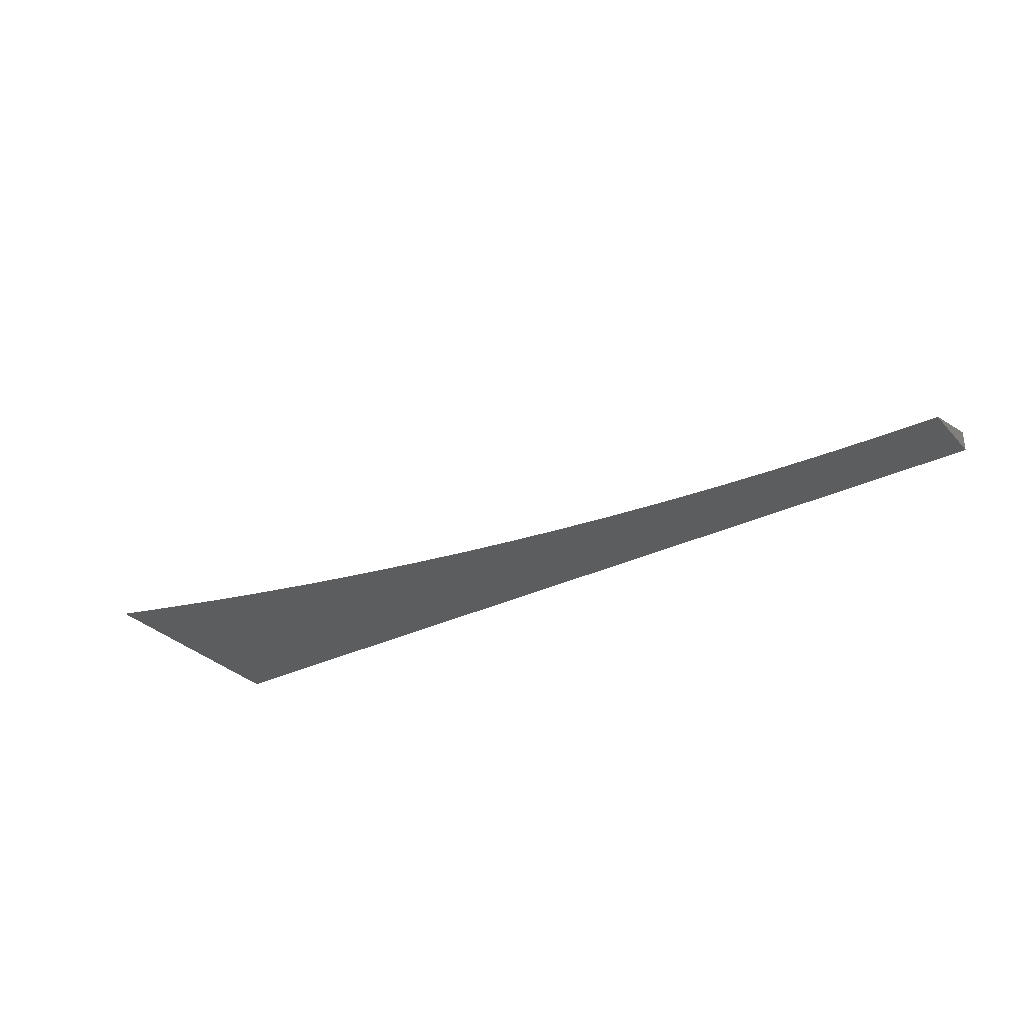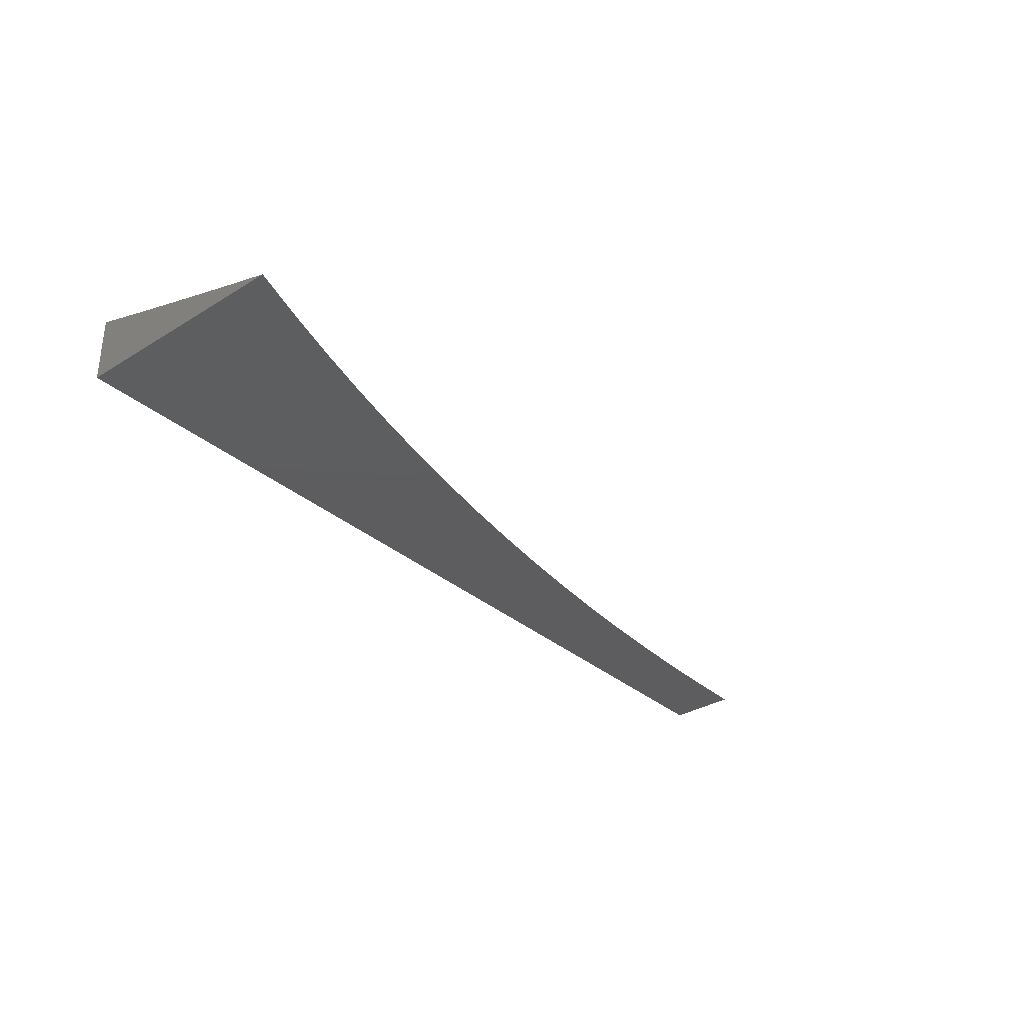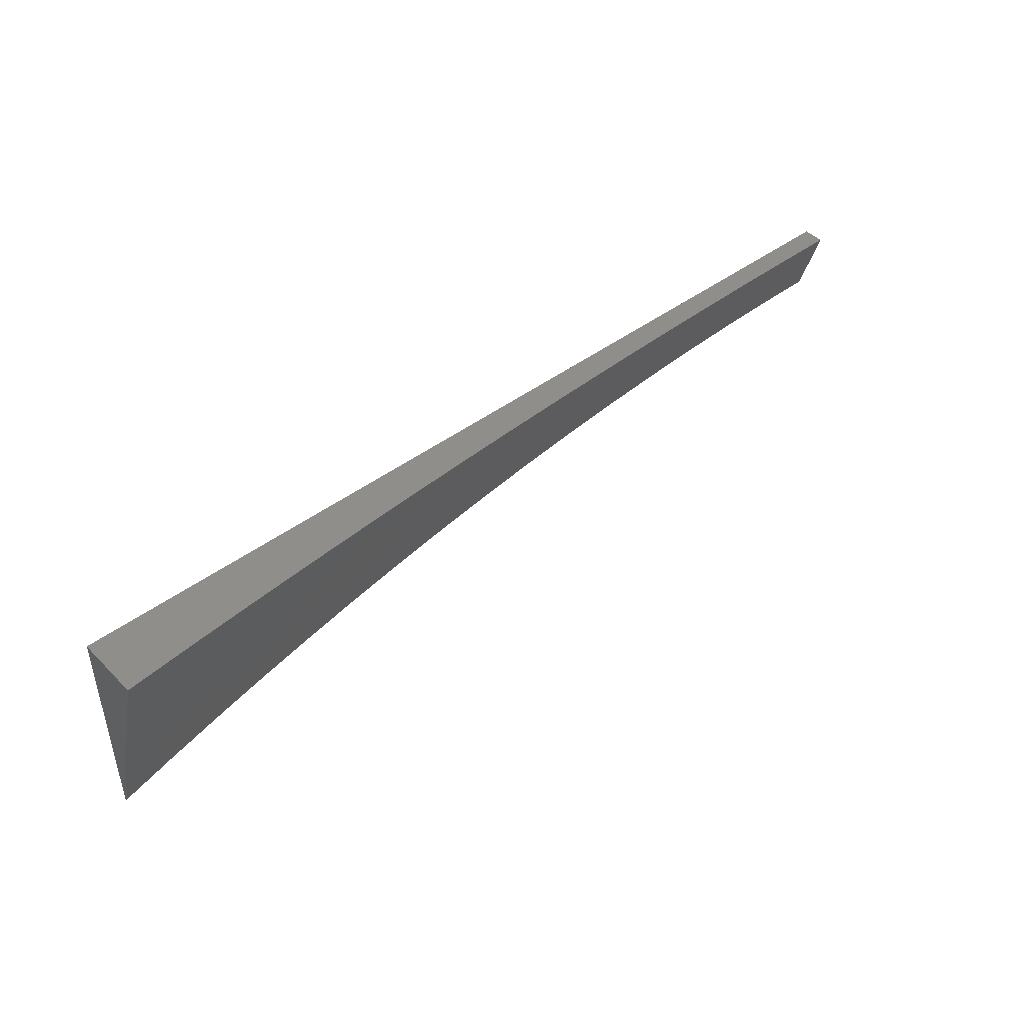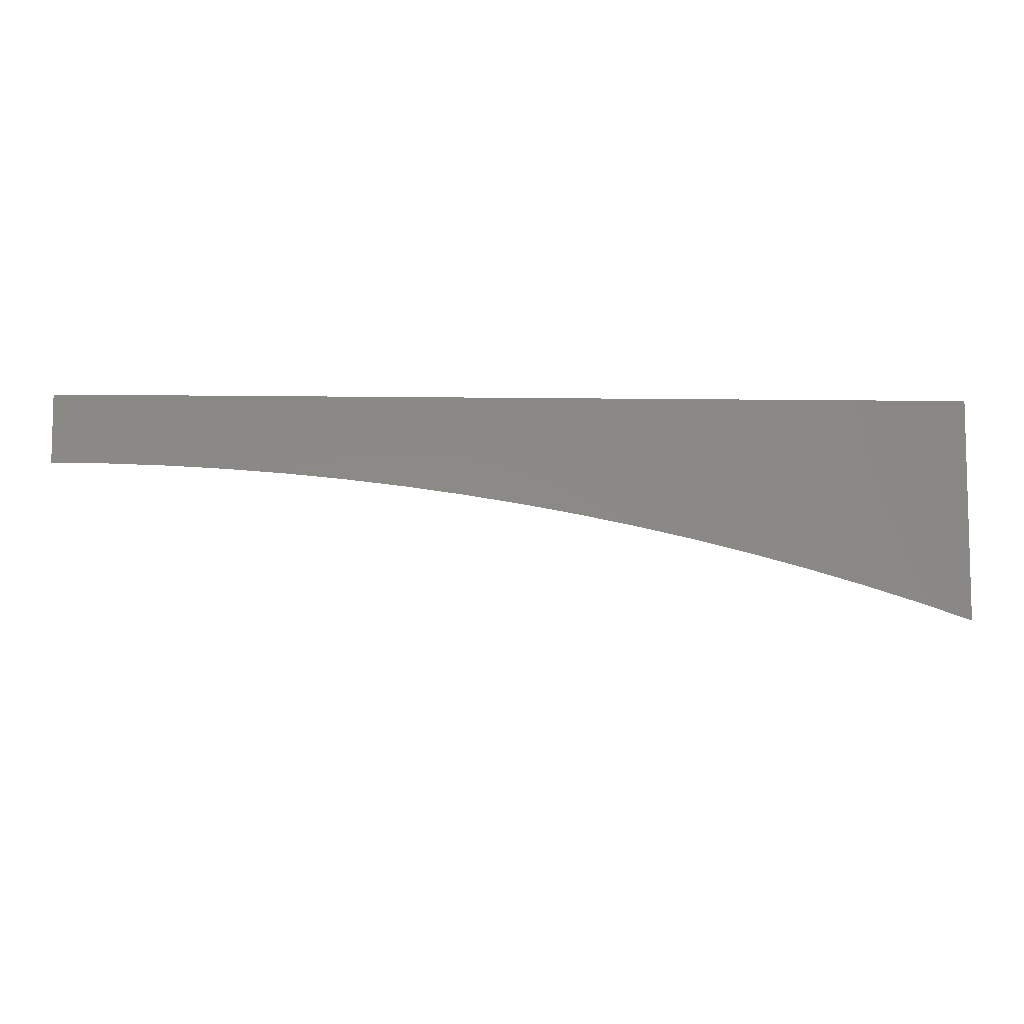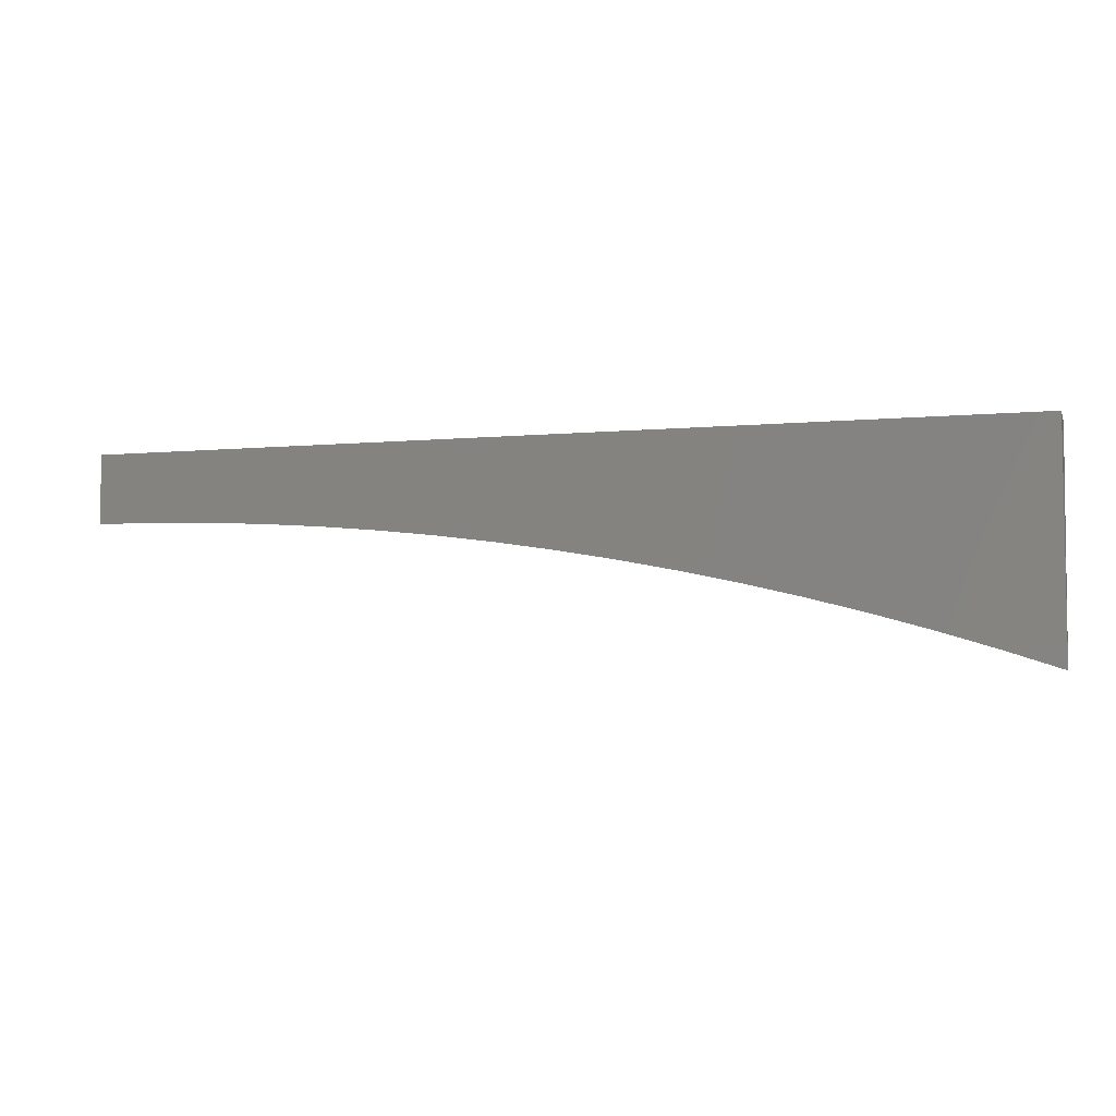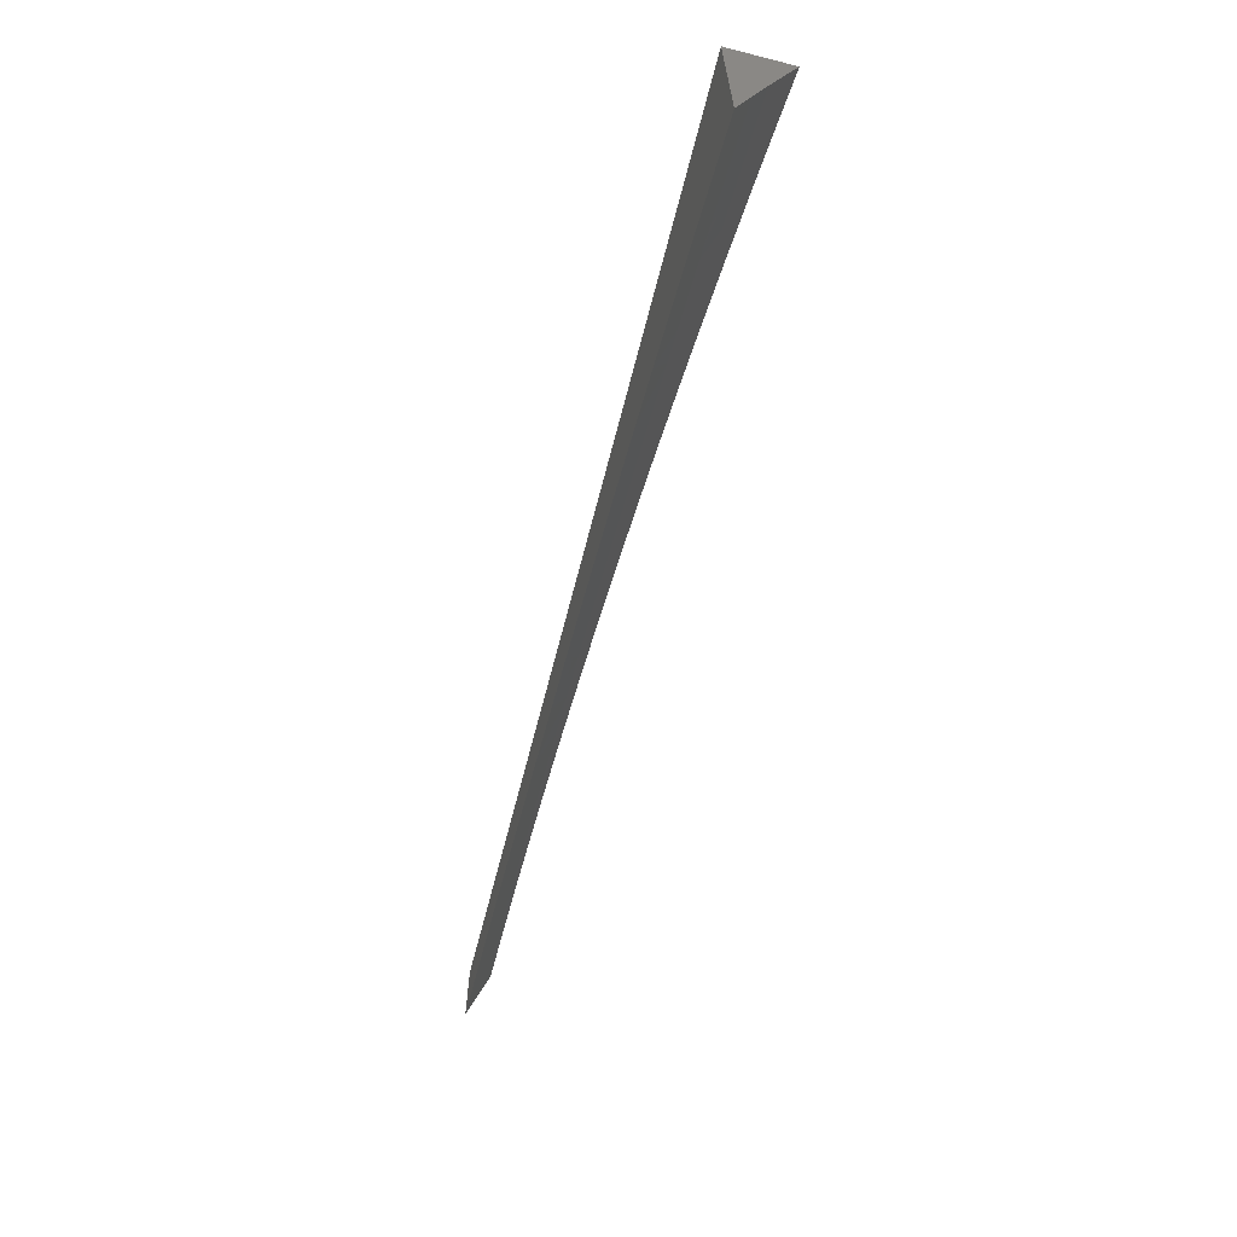
<metadata>
{"format":"stl","ext":"stl","renderer":"f3d","projection":"perspective","resolution":1024,"background":"white","views":[{"elev":-31.5,"azim":34.6,"up":"+Z"},{"elev":-32.9,"azim":-49.7,"up":"+Z"},{"elev":44.8,"azim":-41.1,"up":"+Y"},{"elev":-7.8,"azim":177.9,"up":"+Y"},{"elev":-5.7,"azim":-164.1,"up":"+Y"},{"elev":-64.3,"azim":-104.3,"up":"+Y"}]}
</metadata>
<code>
# stl→obj: 80 verts, 156 faces
v -1 2.818 -10.98
v -1 2.757 -11
v -0.9854 2.823 -10.98
v -0.9397 2.777 -11
v -0.9511 2.834 -10.98
v -0.9167 2.845 -10.98
v -0.9344 2.9 -10.97
v -0.8994 2.91 -10.97
v -0.9164 2.965 -10.95
v -0.8807 2.976 -10.95
v -0.9377 3 -10.93
v -0.8753 3 -10.94
v -0.8449 2.986 -10.95
v -0.813 3 -10.95
v -0.8092 2.995 -10.95
v -0.7506 3 -10.95
v -0.7591 2.948 -10.97
v -0.7107 2.96 -10.97
v -0.7447 2.892 -10.98
v -0.6973 2.904 -10.98
v -0.6946 2.845 -11
v -0.6324 2.859 -11
v -0.879 2.796 -11
v -0.8824 2.855 -10.98
v -0.8643 2.92 -10.97
v -0.848 2.865 -10.98
v -0.8179 2.814 -11
v -0.8136 2.875 -10.98
v -0.7564 2.83 -11
v -0.7791 2.884 -10.98
v -0.5699 2.872 -11
v -0.6025 2.924 -10.98
v -0.6499 2.914 -10.98
v -0.6624 2.97 -10.97
v -0.6881 3 -10.95
v -0.5553 2.933 -10.98
v -0.5072 2.883 -11
v -0.5081 2.941 -10.98
v -0.4441 2.893 -11
v -0.461 2.948 -10.98
v -0.4141 2.955 -10.98
v -0.4382 3 -10.97
v -0.3756 3 -10.97
v -0.3673 2.961 -10.98
v -0.3206 2.966 -10.98
v -0.3177 2.909 -11
v -0.2742 2.971 -10.98
v -0.2543 2.914 -11
v -0.2279 2.974 -10.98
v -0.1908 2.919 -11
v -0.1819 2.977 -10.98
v -0.1272 2.922 -11
v -0.136 2.98 -10.98
v -0.09044 2.981 -10.98
v -0.1253 3 -10.98
v -0.06263 3 -10.98
v -0.04509 2.982 -10.98
v 0 3 -10.98
v 0 2.925 -11
v -0.06362 2.924 -11
v -0.381 2.901 -11
v -0.1879 3 -10.98
v -0.2505 3 -10.97
v -0.313 3 -10.97
v -0.5007 3 -10.97
v -0.5179 2.998 -10.97
v -0.5632 3 -10.96
v -0.566 2.989 -10.97
v -0.6257 3 -10.96
v -0.6142 2.98 -10.97
v -0.9521 2.955 -10.95
v -1 3 -10.93
v -0.9878 2.943 -10.95
v -1 2.939 -10.95
v -0.9694 2.889 -10.97
v -1 2.879 -10.97
v -0.8293 2.93 -10.97
v -0.7942 2.939 -10.97
v 0 3 -11
v -1 3 -11
f 1 2 3
f 3 2 4
f 3 4 5
f 5 4 6
f 5 6 7
f 7 6 8
f 7 8 9
f 9 8 10
f 9 10 11
f 11 10 12
f 12 10 13
f 12 13 14
f 14 13 15
f 14 15 16
f 16 15 17
f 16 17 18
f 18 17 19
f 18 19 20
f 20 19 21
f 20 21 22
f 4 23 6
f 6 23 24
f 6 24 8
f 8 24 25
f 8 25 10
f 10 25 13
f 24 23 26
f 26 23 27
f 26 27 28
f 28 27 29
f 28 29 30
f 30 29 19
f 30 19 17
f 29 21 19
f 31 32 22
f 22 32 33
f 22 33 20
f 20 33 34
f 20 34 18
f 18 34 35
f 18 35 16
f 32 31 36
f 36 31 37
f 36 37 38
f 38 37 39
f 38 39 40
f 40 39 41
f 40 41 42
f 42 41 43
f 43 41 44
f 43 44 45
f 45 44 46
f 45 46 47
f 47 46 48
f 47 48 49
f 49 48 50
f 49 50 51
f 51 50 52
f 51 52 53
f 53 52 54
f 53 54 55
f 55 54 56
f 56 54 57
f 56 57 58
f 58 57 59
f 59 57 60
f 60 57 54
f 60 54 52
f 39 61 41
f 41 61 44
f 61 46 44
f 55 62 53
f 53 62 51
f 51 62 49
f 49 62 63
f 49 63 47
f 47 63 64
f 47 64 45
f 45 64 43
f 42 65 40
f 40 65 38
f 38 65 66
f 66 65 67
f 66 67 68
f 68 67 69
f 68 69 70
f 70 69 34
f 70 34 33
f 69 35 34
f 9 11 71
f 71 11 72
f 71 72 73
f 73 72 74
f 73 74 75
f 75 74 76
f 75 76 5
f 5 76 3
f 76 1 3
f 71 73 75
f 71 75 7
f 7 75 5
f 71 7 9
f 28 77 26
f 26 77 25
f 26 25 24
f 15 13 77
f 77 13 25
f 77 28 78
f 78 28 30
f 78 30 17
f 77 78 15
f 15 78 17
f 68 70 32
f 32 70 33
f 66 68 36
f 36 68 32
f 38 66 36
f 58 59 79
f 59 60 79
f 79 60 52
f 79 52 50
f 50 48 79
f 79 48 46
f 79 46 80
f 80 46 61
f 80 61 39
f 39 37 80
f 80 37 31
f 80 31 22
f 22 21 80
f 80 21 29
f 80 29 27
f 27 23 80
f 80 23 4
f 80 4 2
f 2 1 80
f 80 1 76
f 80 76 74
f 74 72 80
f 72 11 80
f 80 11 12
f 80 12 14
f 14 16 80
f 80 16 35
f 80 35 69
f 69 67 80
f 80 67 65
f 80 65 42
f 42 43 80
f 80 43 64
f 80 64 79
f 79 64 63
f 79 63 62
f 62 55 79
f 79 55 56
f 79 56 58

</code>
